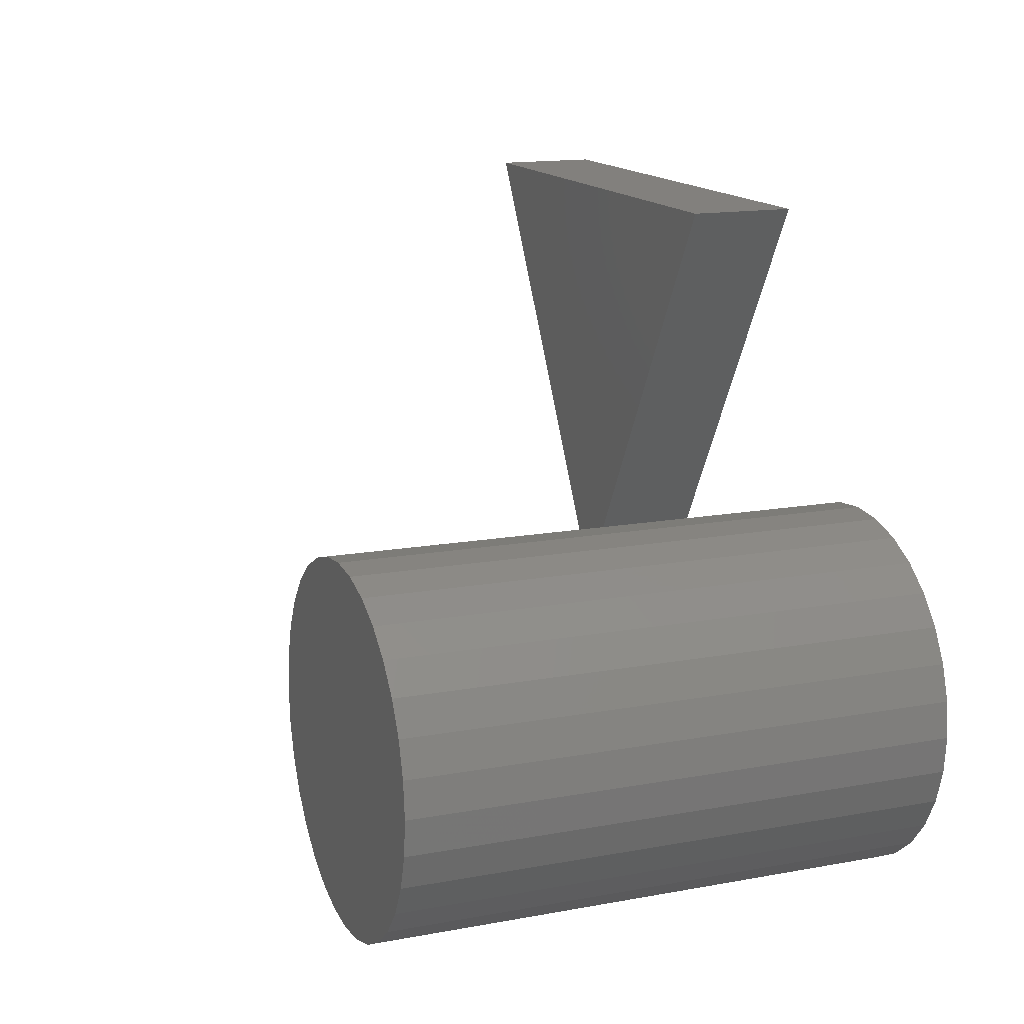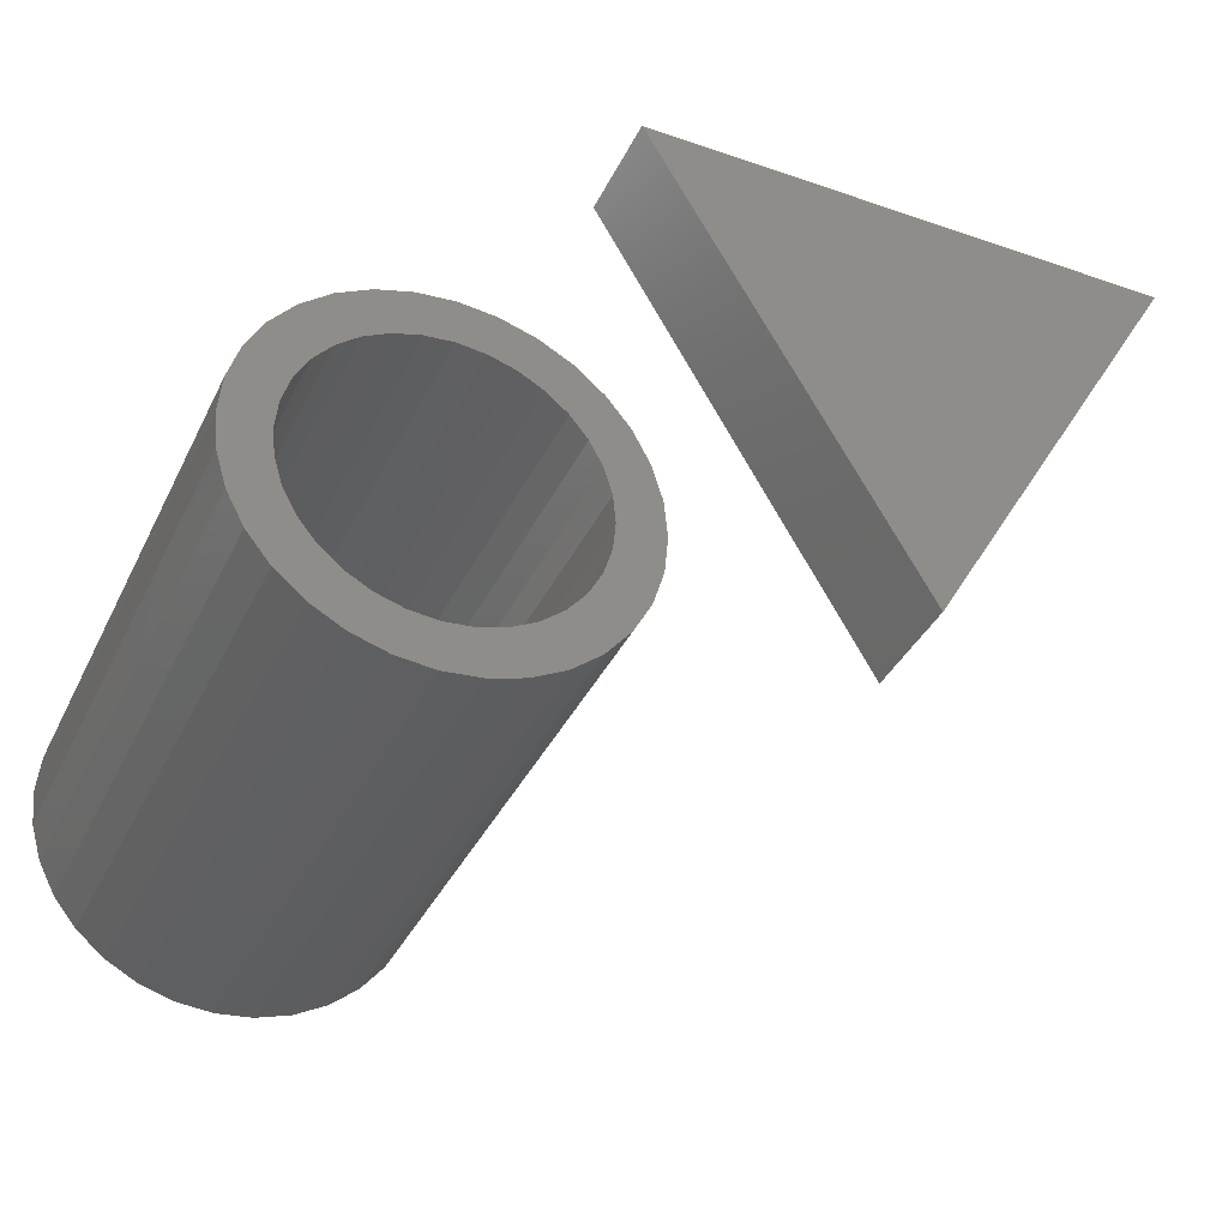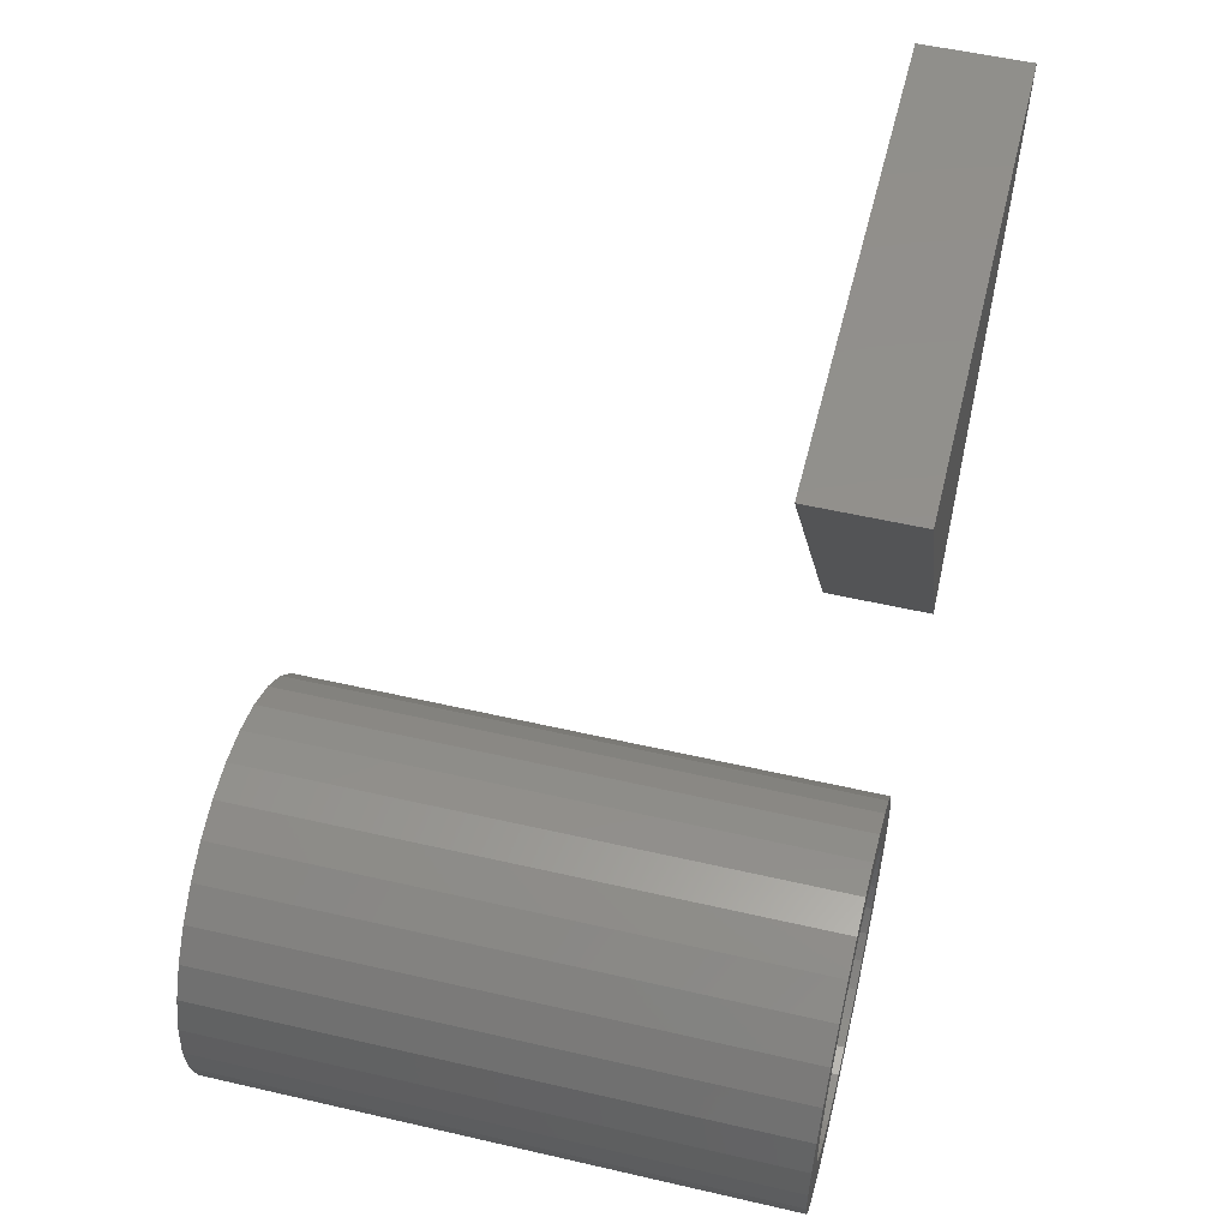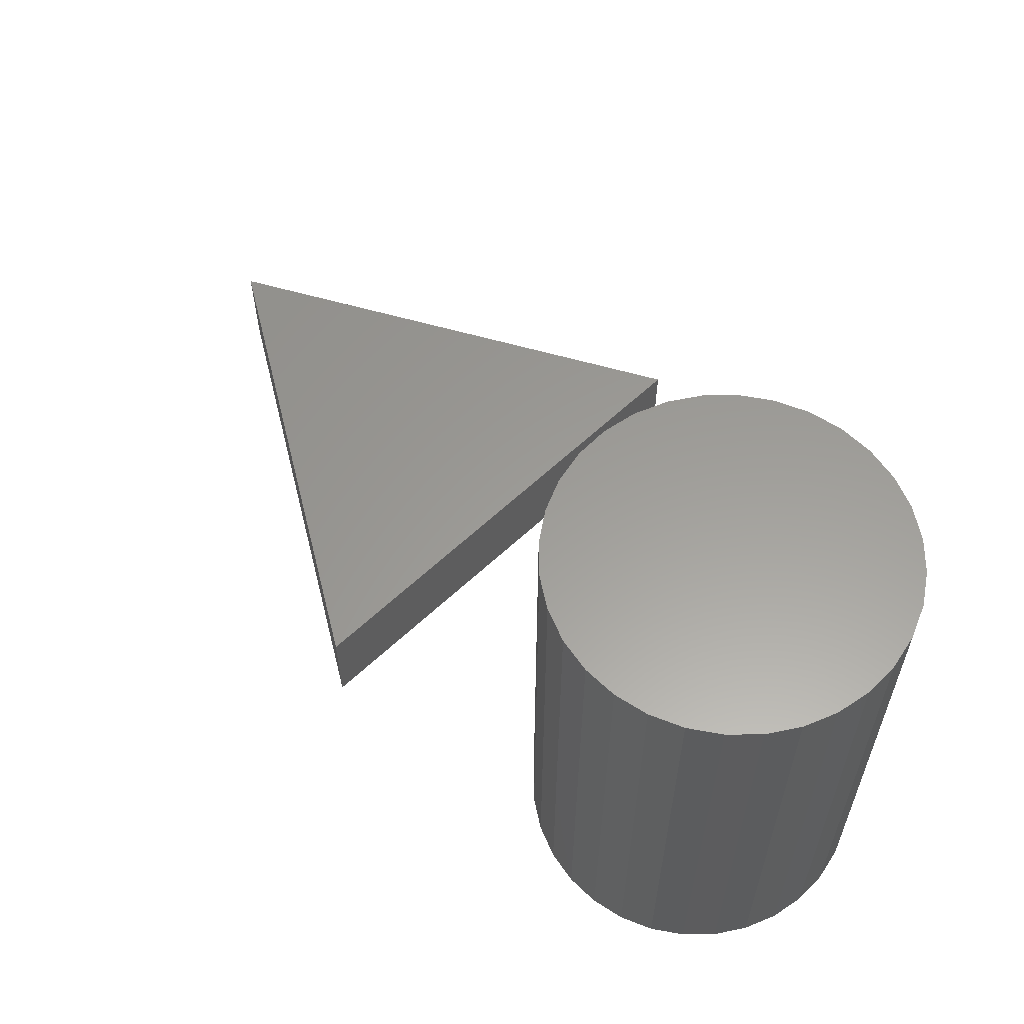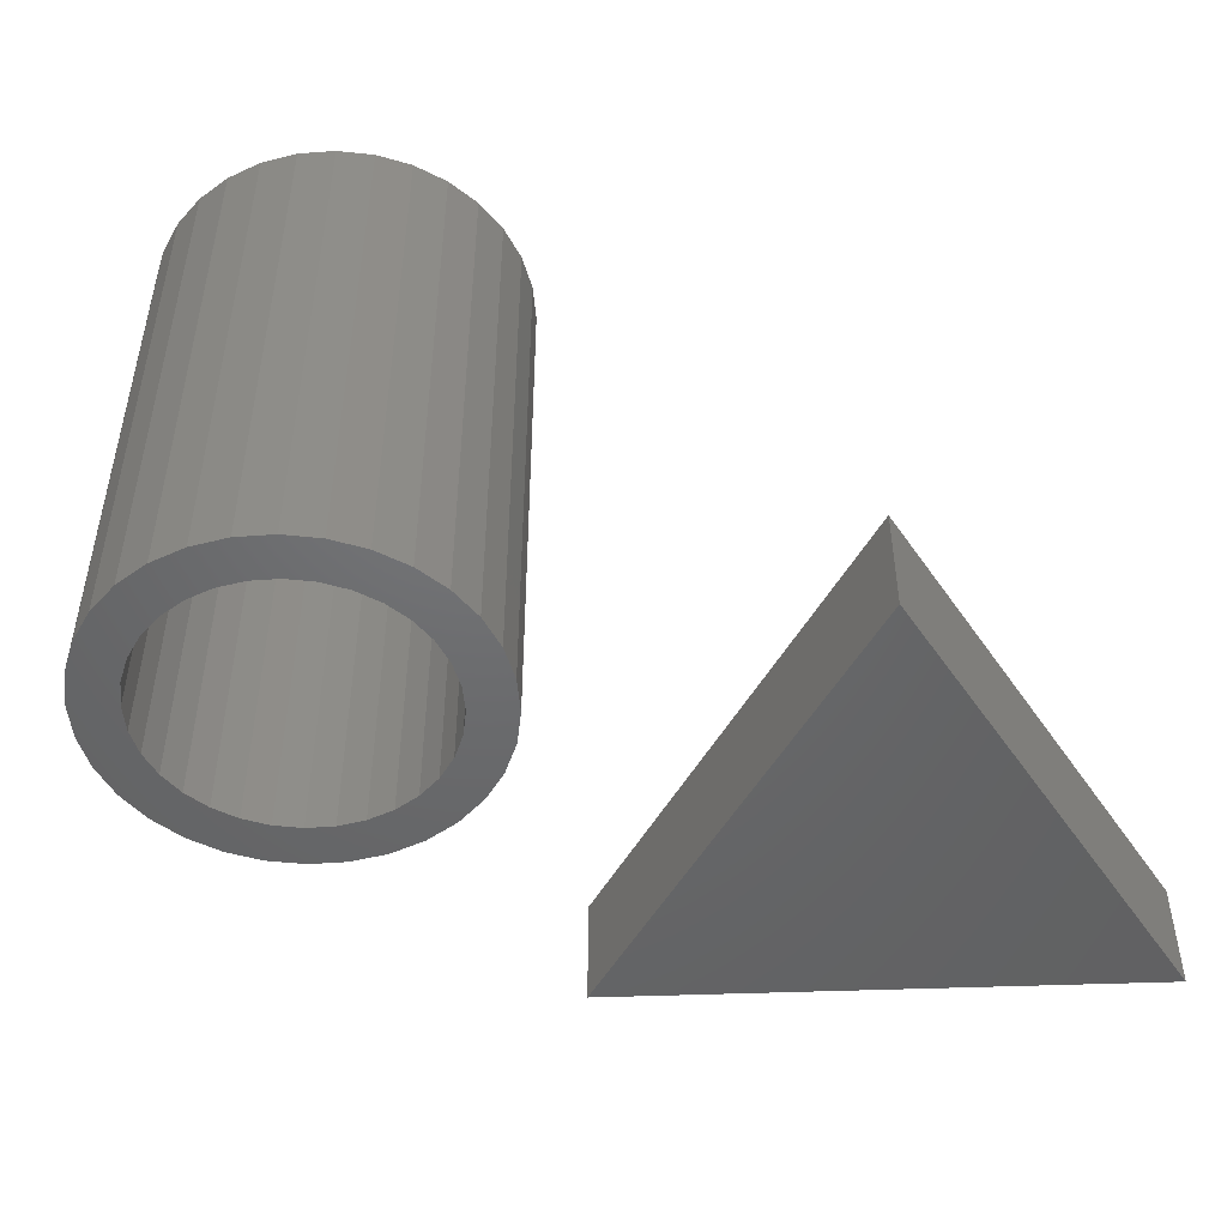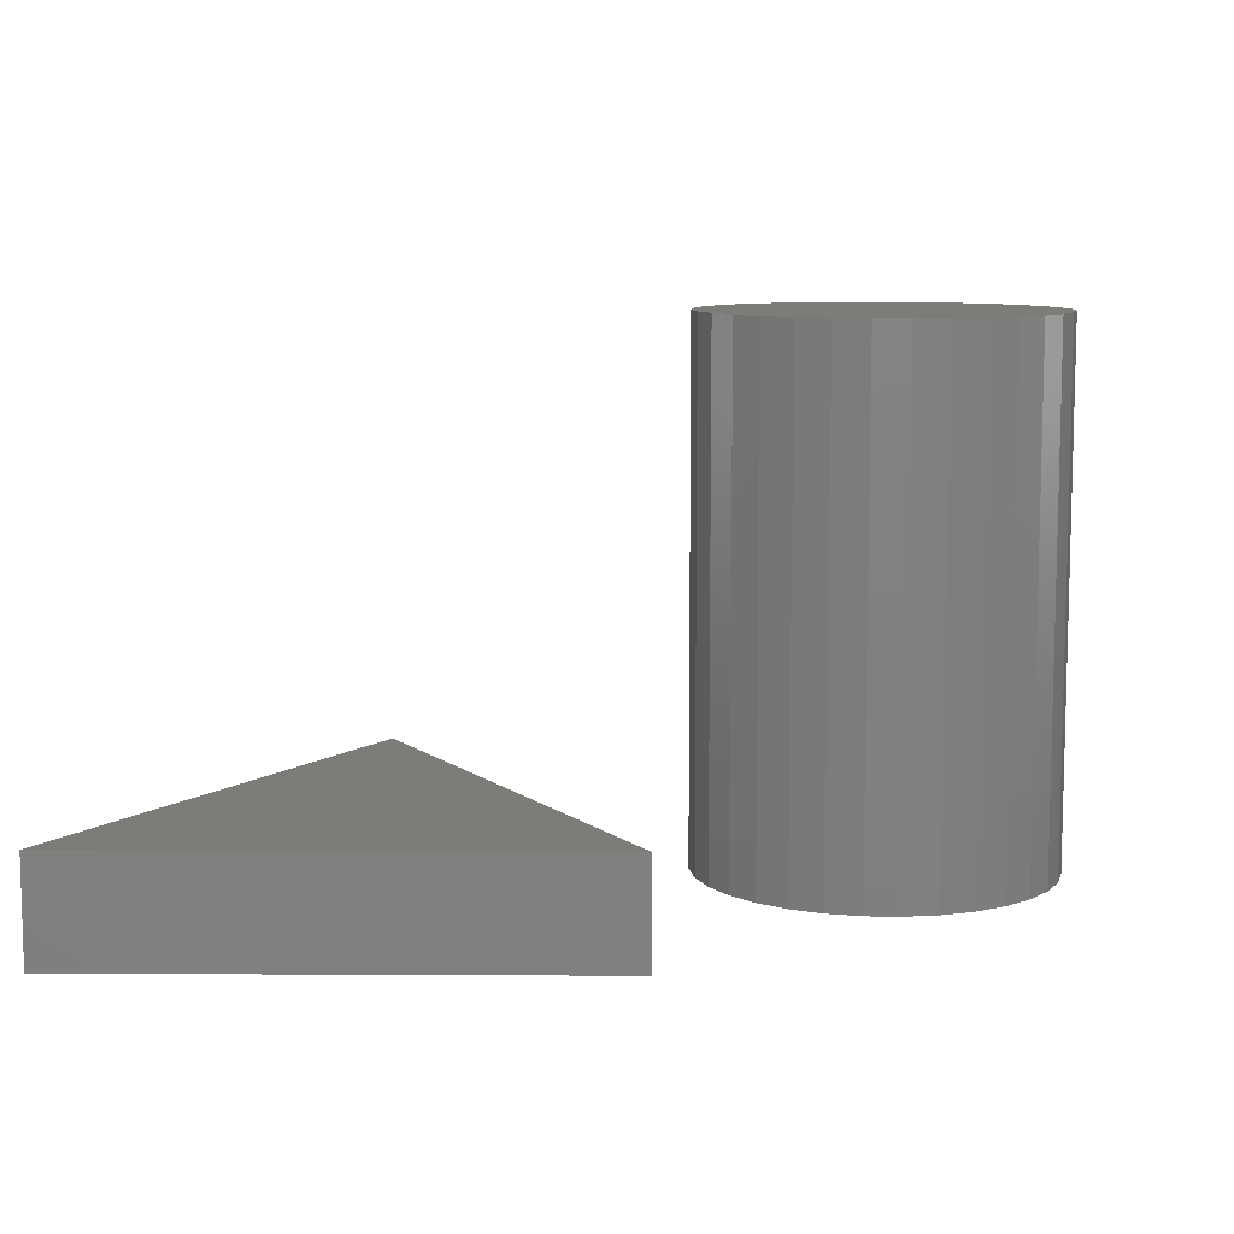
<metadata>
{"format":"stl","ext":"stl","renderer":"f3d","projection":"perspective","resolution":1024,"background":"white","views":[{"elev":15.0,"azim":68.5,"up":"+Y"},{"elev":-37.6,"azim":156.2,"up":"+Y"},{"elev":53.9,"azim":103.8,"up":"+Y"},{"elev":60.0,"azim":16.3,"up":"+Z"},{"elev":-48.3,"azim":122.7,"up":"+Z"},{"elev":9.2,"azim":-58.9,"up":"+Z"}]}
</metadata>
<code>
# stl→obj: 140 verts, 268 faces
v 0.4965 0.167 0
v 0.3706 0.1591 0
v 0.4047 0.1871 0
v 0.4645 0.1573 0
v 0.3626 0.03323 0
v 0.309 0.0439 0
v 0.3723 0.06518 0
v 0.3706 -0.1591 0
v 0.4645 -0.1573 0
v 0.4965 -0.167 0
v 0.4047 -0.1871 0
v 0.6888 0.1591 0
v 0.5629 0.167 0
v 0.6547 0.1871 0
v 0.5949 0.1573 0
v 0.6243 0.1416 0
v 0.5629 -0.167 0
v 0.5949 -0.1573 0
v 0.6888 -0.1591 0
v 0.6547 -0.1871 0
v 0.5297 -0.1703 0
v 0.6158 -0.2079 0
v 0.5736 -0.2207 0
v 0.5297 -0.225 0
v 0.4858 -0.2207 0
v 0.4436 -0.2079 0
v 0.5297 0.1703 0
v 0.4436 0.2079 0
v 0.4858 0.2207 0
v 0.5297 0.225 0
v 0.5736 0.2207 0
v 0.6158 0.2079 0
v 0.4351 0.1416 0
v 0.4093 0.1204 0
v 0.3426 0.125 0
v 0.3881 0.09462 0
v 0.3218 0.0861 0
v 0.3881 -0.09462 0
v 0.3218 -0.0861 0
v 0.3723 -0.06518 0
v 0.309 -0.0439 0
v 0.3626 -0.03323 0
v 0.3047 2.755e-17 0
v 0.3594 1.721e-16 0
v 0.4351 -0.1416 0
v 0.3426 -0.125 0
v 0.4093 -0.1204 0
v 0.6967 0.03323 0
v 0.687 0.06518 0
v 0.7504 0.0439 0
v 0.6713 0.09462 0
v 0.7376 0.0861 0
v 0.6501 0.1204 0
v 0.7168 0.125 0
v 0.6713 -0.09462 0
v 0.687 -0.06518 0
v 0.7376 -0.0861 0
v 0.6967 -0.03323 0
v 0.7504 -0.0439 0
v 0.7 0 0
v 0.7547 0 0
v 0.6243 -0.1416 0
v 0.6501 -0.1204 0
v 0.7168 -0.125 0
v 0.5629 -0.167 0.6172
v 0.5949 -0.1573 0.6172
v 0.6243 -0.1416 0.6172
v 0.6501 -0.1204 0.6172
v 0.6713 -0.09462 0.6172
v 0.687 -0.06518 0.6172
v 0.6967 -0.03323 0.6172
v 0.7 0 0.6172
v 0.5297 -0.1703 0.6172
v 0.4965 -0.167 0.6172
v 0.4645 -0.1573 0.6172
v 0.4351 -0.1416 0.6172
v 0.4093 -0.1204 0.6172
v 0.3881 -0.09462 0.6172
v 0.3723 -0.06518 0.6172
v 0.3626 -0.03323 0.6172
v 0.3594 1.721e-16 0.6172
v 0.4965 0.167 0.6172
v 0.4645 0.1573 0.6172
v 0.4351 0.1416 0.6172
v 0.4093 0.1204 0.6172
v 0.3881 0.09462 0.6172
v 0.3723 0.06518 0.6172
v 0.3626 0.03323 0.6172
v 0.5297 0.1703 0.6172
v 0.5629 0.167 0.6172
v 0.5949 0.1573 0.6172
v 0.6243 0.1416 0.6172
v 0.6501 0.1204 0.6172
v 0.6713 0.09462 0.6172
v 0.687 0.06518 0.6172
v 0.6967 0.03323 0.6172
v -0.2327 0.5156 0.07812
v 0.002956 0.113 0.07812
v -0.2327 0.5156 0.05469
v 0.002956 0.113 0.05469
v 0.2337 0.5156 0.07812
v 0.2337 0.5156 0.05469
v 0.4858 0.2207 0.6719
v 0.5736 0.2207 0.6719
v 0.5297 0.225 0.6719
v 0.4436 0.2079 0.6719
v 0.6158 0.2079 0.6719
v 0.6158 -0.2079 0.6719
v 0.4858 -0.2207 0.6719
v 0.5736 -0.2207 0.6719
v 0.5297 -0.225 0.6719
v 0.6547 0.1871 0.6719
v 0.4047 0.1871 0.6719
v 0.6888 0.1591 0.6719
v 0.3706 0.1591 0.6719
v 0.7168 0.125 0.6719
v 0.3426 0.125 0.6719
v 0.7376 0.0861 0.6719
v 0.3218 0.0861 0.6719
v 0.7504 0.0439 0.6719
v 0.309 0.0439 0.6719
v 0.7547 0 0.6719
v 0.3047 2.755e-17 0.6719
v 0.7504 -0.0439 0.6719
v 0.309 -0.0439 0.6719
v 0.7376 -0.0861 0.6719
v 0.3218 -0.0861 0.6719
v 0.7168 -0.125 0.6719
v 0.3426 -0.125 0.6719
v 0.6888 -0.1591 0.6719
v 0.3706 -0.1591 0.6719
v 0.6547 -0.1871 0.6719
v 0.4047 -0.1871 0.6719
v 0.4436 -0.2079 0.6719
v -0.3281 0.5703 0.1328
v 0.003454 0.003865 0.1328
v 0.3281 0.5703 0.1328
v 0.3281 0.5703 0
v 0.003454 0.003865 0
v -0.3281 0.5703 0
f 1 2 3
f 4 2 1
f 5 6 7
f 8 9 10
f 10 11 8
f 12 13 14
f 12 15 13
f 16 15 12
f 17 18 19
f 20 17 19
f 21 17 20
f 21 20 22
f 21 22 23
f 21 23 24
f 21 24 25
f 21 25 26
f 21 26 11
f 21 11 10
f 27 1 3
f 27 3 28
f 27 28 29
f 27 29 30
f 27 30 31
f 27 31 32
f 27 32 14
f 27 14 13
f 4 33 2
f 2 33 34
f 2 34 35
f 35 34 36
f 35 36 37
f 37 36 7
f 37 7 6
f 38 39 40
f 40 39 41
f 40 41 42
f 42 41 43
f 42 43 44
f 44 43 6
f 44 6 5
f 9 8 45
f 45 8 46
f 45 46 47
f 47 46 39
f 47 39 38
f 48 49 50
f 50 49 51
f 50 51 52
f 52 51 53
f 52 53 54
f 54 53 16
f 54 16 12
f 55 56 57
f 57 56 58
f 57 58 59
f 59 58 60
f 59 60 61
f 61 60 48
f 61 48 50
f 18 62 19
f 19 62 63
f 19 63 64
f 64 63 55
f 64 55 57
f 21 65 17
f 17 65 66
f 17 66 18
f 18 66 67
f 18 67 62
f 62 67 68
f 62 68 63
f 63 68 69
f 63 69 55
f 55 69 70
f 55 70 56
f 56 70 71
f 56 71 58
f 58 71 72
f 58 72 60
f 65 21 73
f 73 21 10
f 73 10 74
f 74 10 9
f 74 9 75
f 75 9 45
f 75 45 76
f 76 45 47
f 76 47 77
f 77 47 38
f 77 38 78
f 78 38 40
f 78 40 79
f 79 40 42
f 79 42 80
f 80 42 44
f 80 44 81
f 27 82 1
f 1 82 83
f 1 83 4
f 4 83 84
f 4 84 33
f 33 84 85
f 33 85 34
f 34 85 86
f 34 86 36
f 36 86 87
f 36 87 7
f 7 87 88
f 7 88 5
f 5 88 81
f 5 81 44
f 82 27 89
f 89 27 13
f 89 13 90
f 90 13 15
f 90 15 91
f 91 15 16
f 91 16 92
f 92 16 53
f 92 53 93
f 93 53 51
f 93 51 94
f 94 51 49
f 94 49 95
f 95 49 48
f 95 48 96
f 96 48 60
f 96 60 72
f 71 96 72
f 95 96 71
f 70 95 71
f 80 88 79
f 88 80 81
f 88 87 79
f 79 87 86
f 79 86 78
f 78 86 85
f 78 85 77
f 77 85 84
f 77 84 76
f 76 84 83
f 76 83 75
f 75 83 82
f 75 82 74
f 74 82 89
f 74 89 73
f 73 89 90
f 73 90 65
f 65 90 91
f 65 91 66
f 66 91 92
f 66 92 67
f 67 92 93
f 67 93 68
f 68 93 94
f 68 94 69
f 69 94 95
f 69 95 70
f 97 98 99
f 99 98 100
f 98 101 100
f 100 101 102
f 101 97 102
f 102 97 99
f 102 99 100
f 98 97 101
f 103 104 105
f 104 103 106
f 104 106 107
f 108 109 110
f 110 109 111
f 107 106 112
f 112 106 113
f 112 113 114
f 114 113 115
f 114 115 116
f 116 115 117
f 116 117 118
f 118 117 119
f 118 119 120
f 120 119 121
f 120 121 122
f 122 121 123
f 122 123 124
f 124 123 125
f 124 125 126
f 126 125 127
f 126 127 128
f 128 127 129
f 128 129 130
f 130 129 131
f 130 131 132
f 132 131 133
f 132 133 108
f 108 133 134
f 108 134 109
f 61 122 59
f 59 122 124
f 59 124 57
f 57 124 126
f 57 126 64
f 64 126 128
f 64 128 19
f 19 128 130
f 19 130 20
f 20 130 132
f 20 132 22
f 22 132 108
f 22 108 23
f 23 108 110
f 23 110 24
f 24 110 111
f 24 111 25
f 25 111 109
f 25 109 26
f 26 109 134
f 26 134 11
f 11 134 133
f 11 133 8
f 8 133 131
f 8 131 46
f 46 131 129
f 46 129 39
f 39 129 127
f 39 127 41
f 41 127 125
f 41 125 43
f 43 125 123
f 43 123 6
f 6 123 121
f 6 121 37
f 37 121 119
f 37 119 35
f 35 119 117
f 35 117 2
f 2 117 115
f 2 115 3
f 3 115 113
f 3 113 28
f 28 113 106
f 28 106 29
f 29 106 103
f 29 103 30
f 30 103 105
f 30 105 31
f 31 105 104
f 31 104 32
f 32 104 107
f 32 107 14
f 14 107 112
f 14 112 12
f 12 112 114
f 12 114 54
f 54 114 116
f 54 116 52
f 52 116 118
f 52 118 50
f 50 118 120
f 50 120 61
f 61 120 122
f 135 136 137
f 138 139 140
f 137 138 135
f 135 138 140
f 136 139 137
f 137 139 138
f 135 140 136
f 136 140 139

</code>
